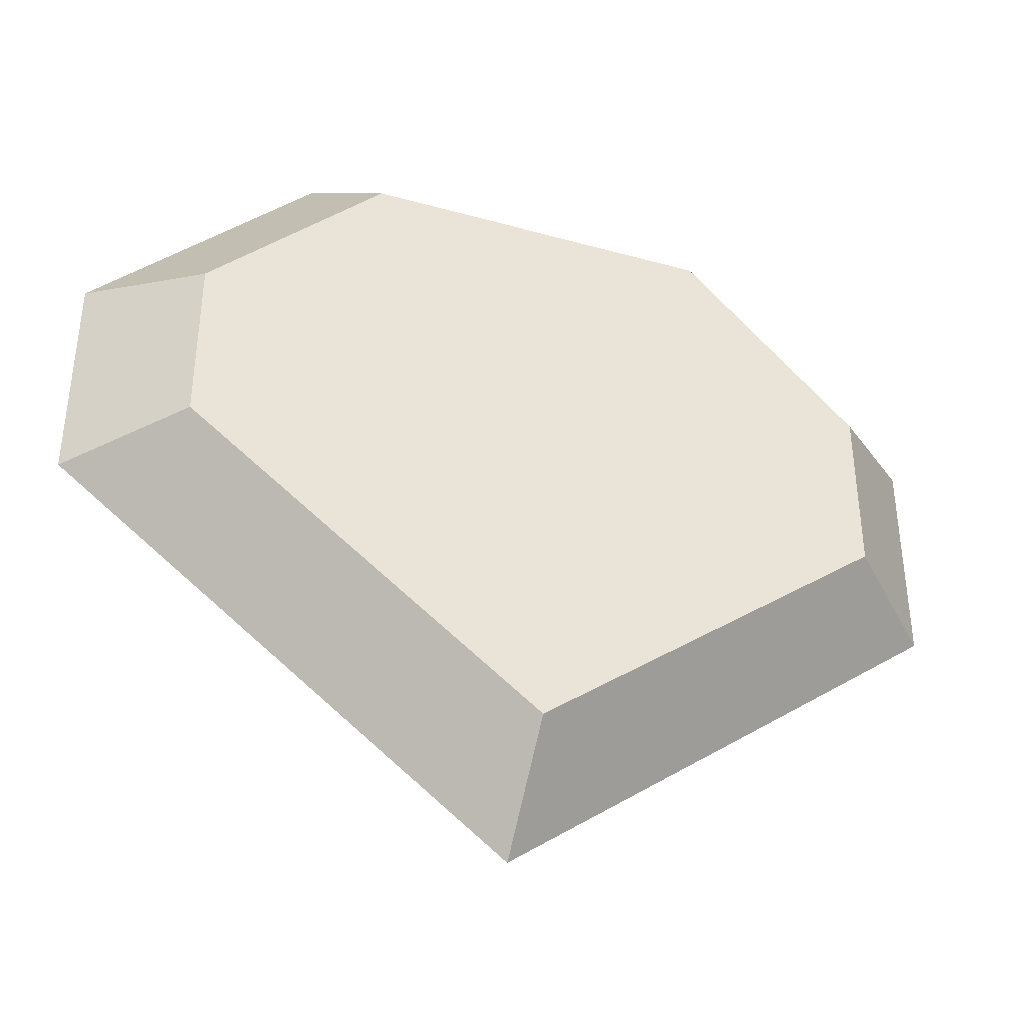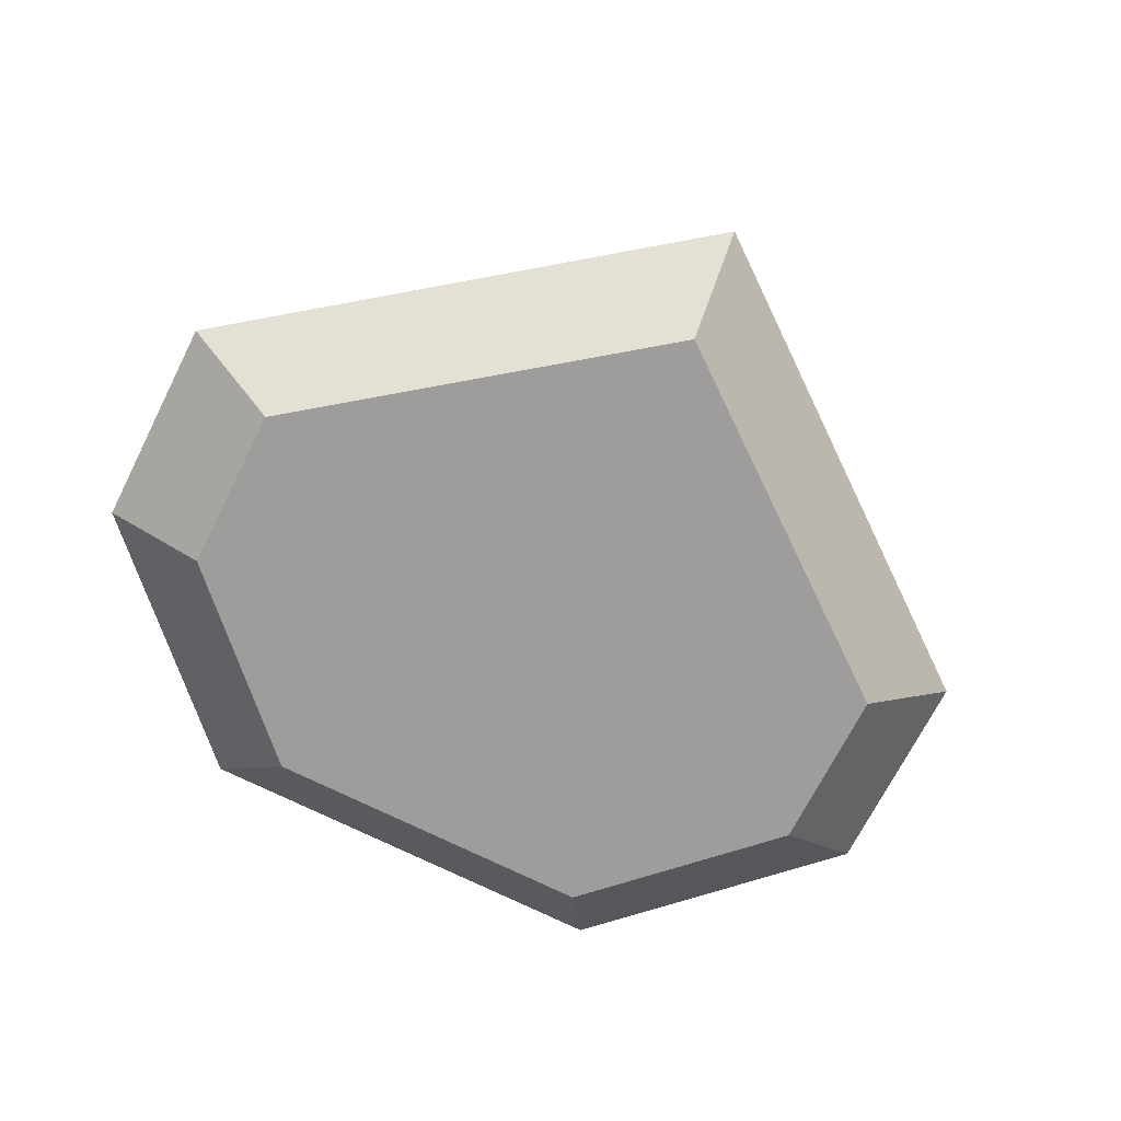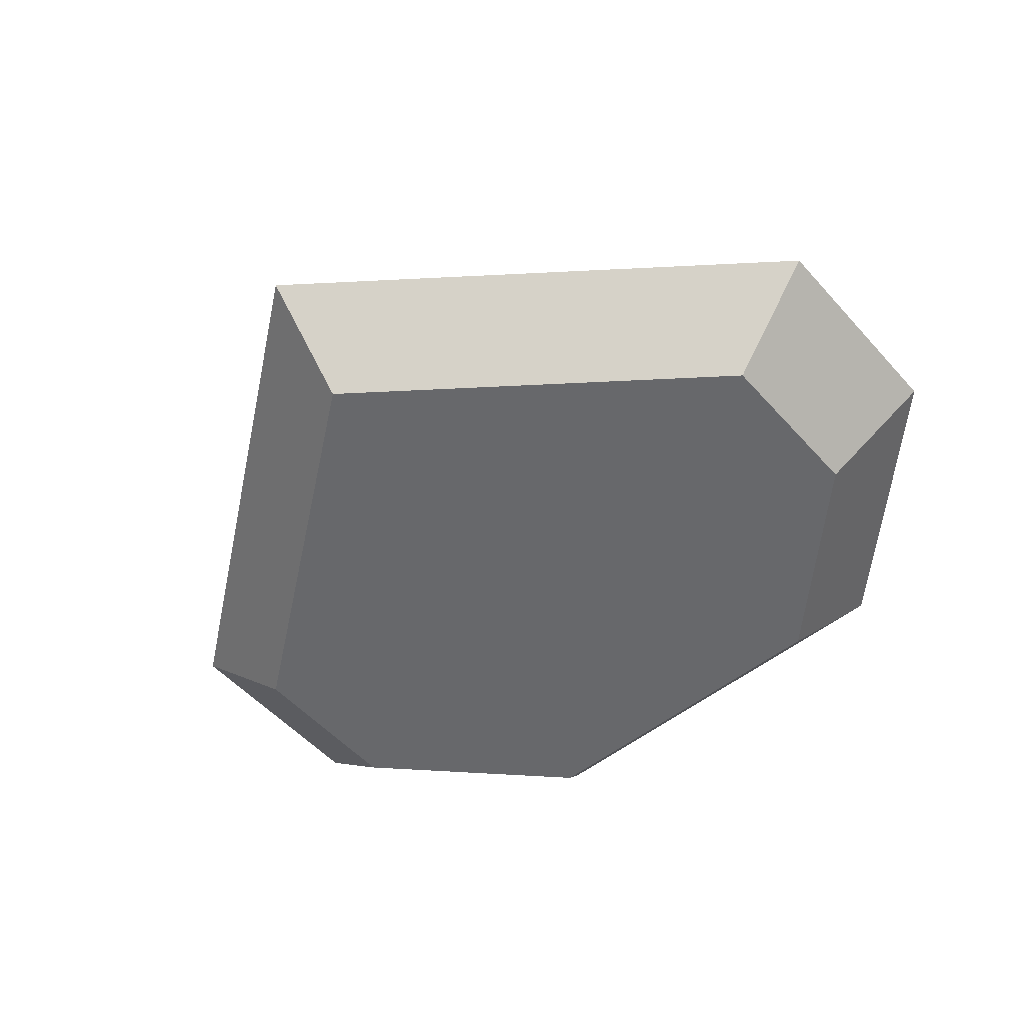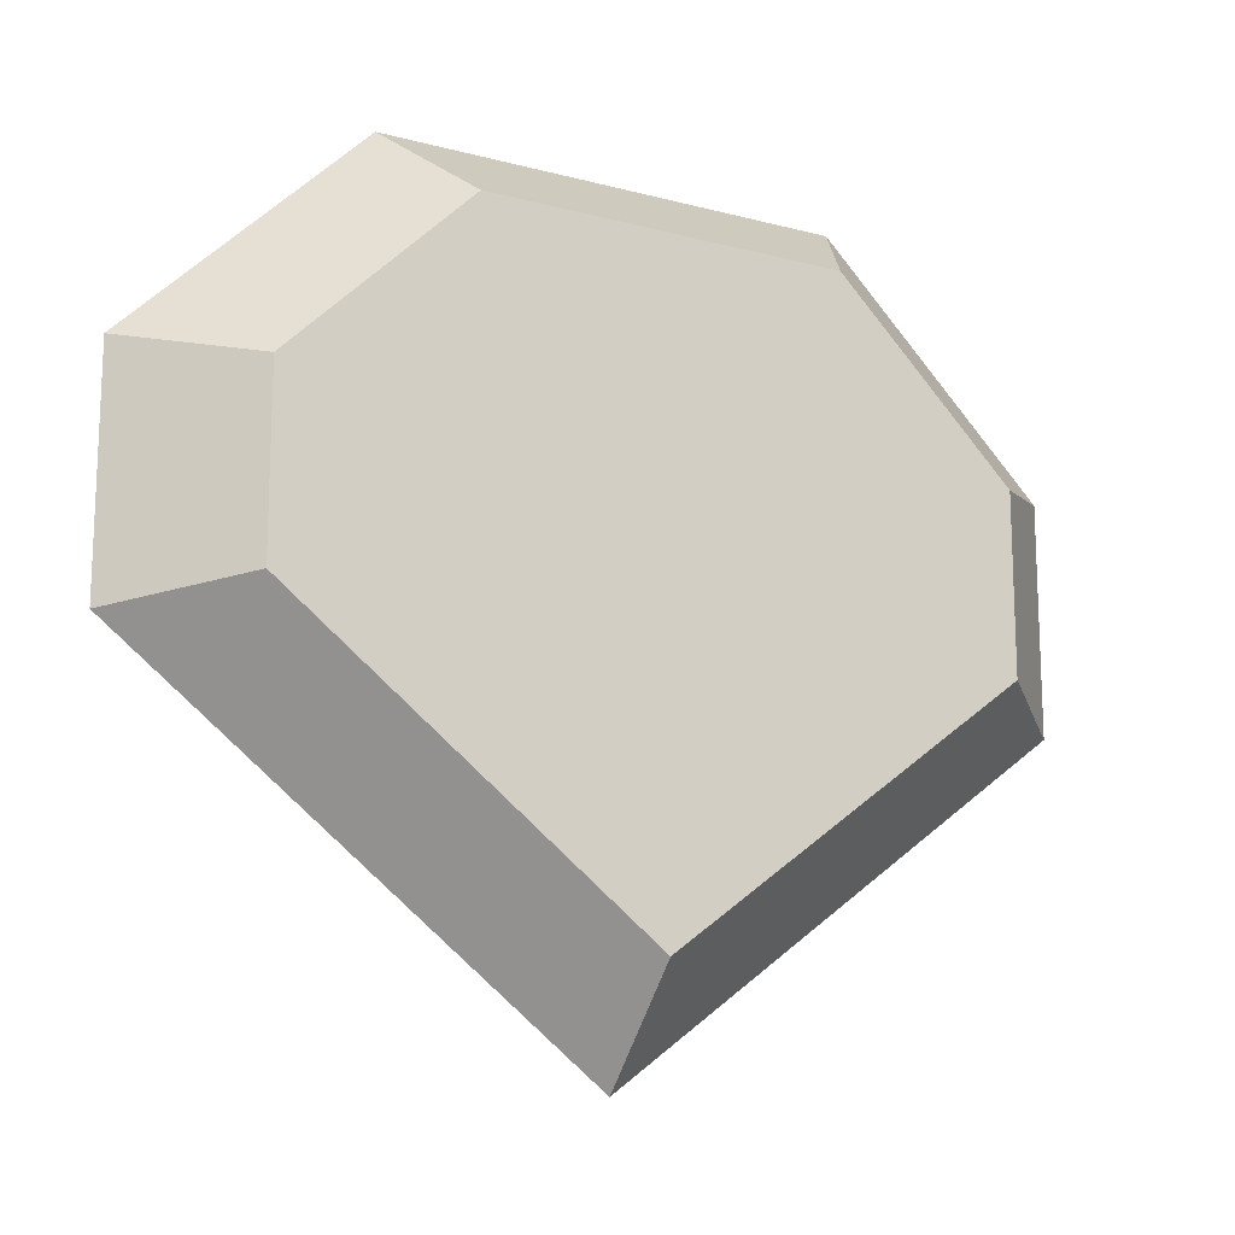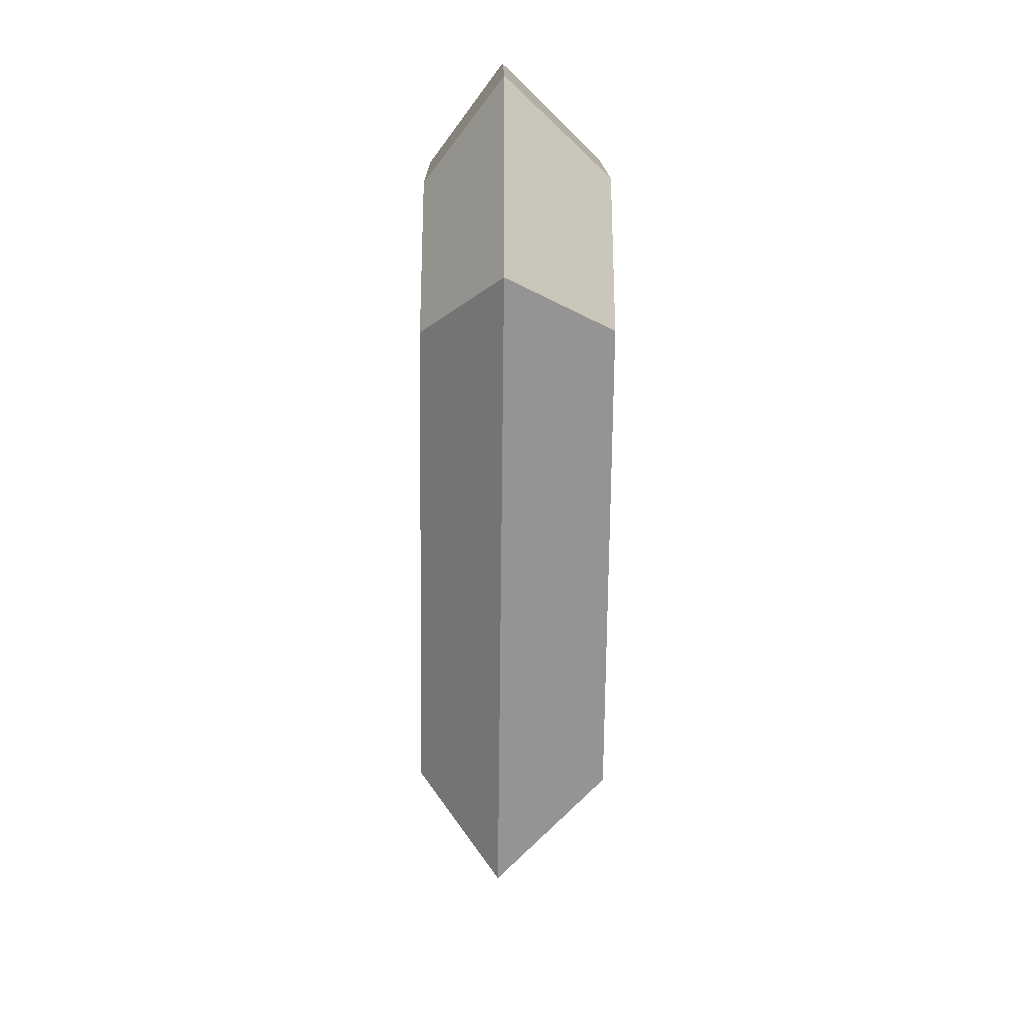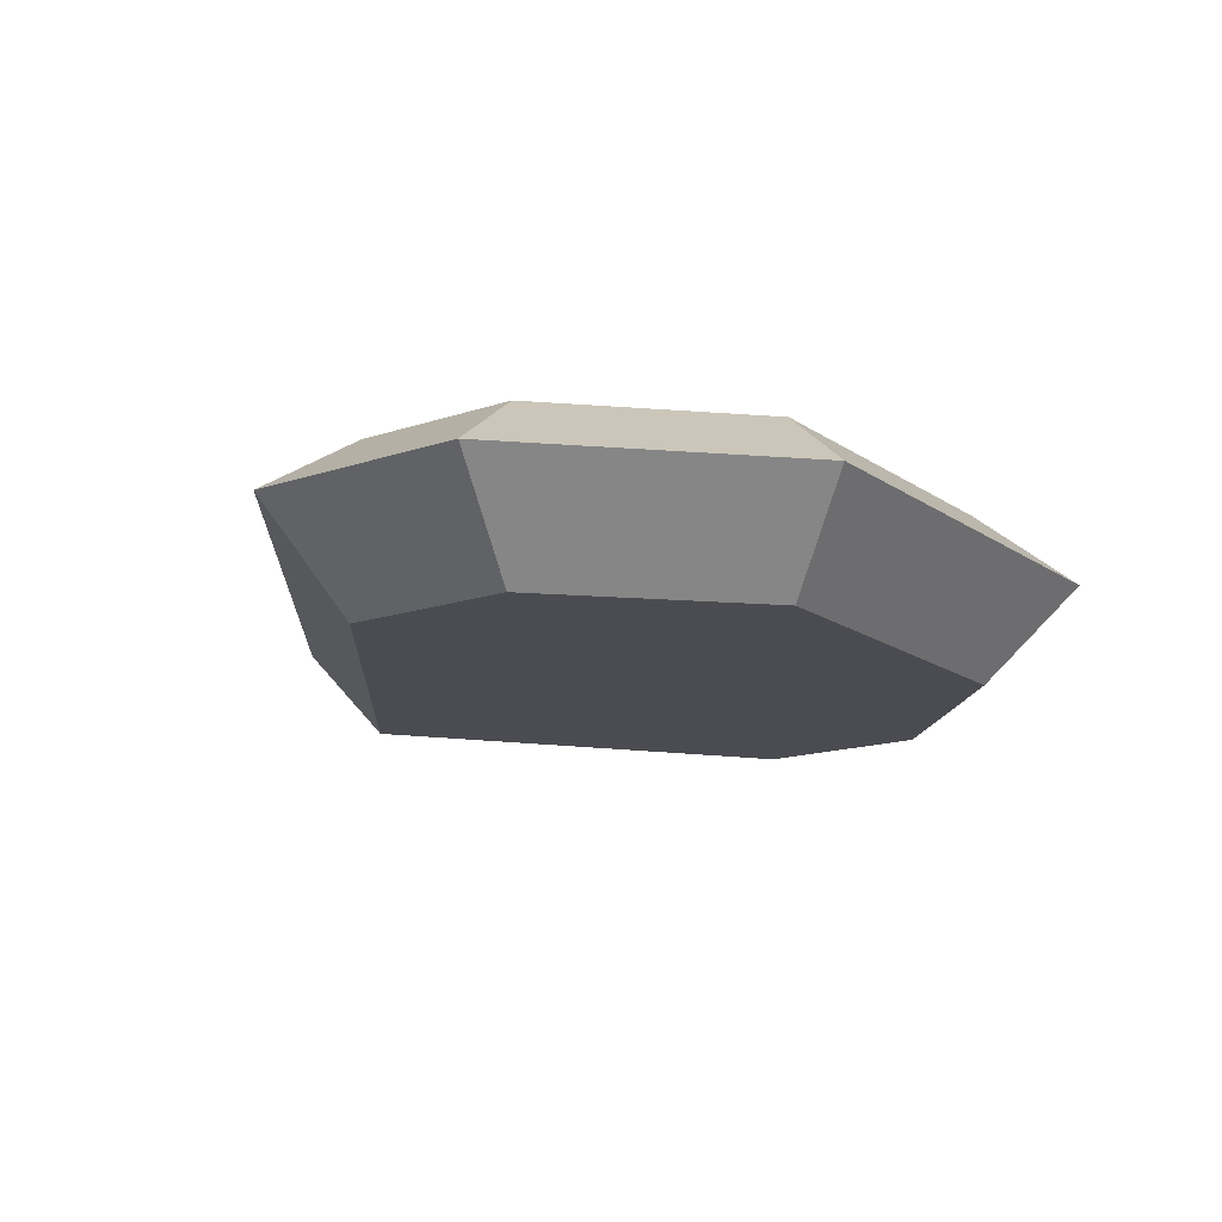
<metadata>
{"format":"obj","ext":"obj","renderer":"f3d","projection":"perspective","resolution":1024,"background":"white","views":[{"elev":-38.4,"azim":160.7,"up":"+Y"},{"elev":-70.5,"azim":-26.8,"up":"+Z"},{"elev":-52.5,"azim":40.5,"up":"+Z"},{"elev":-15.6,"azim":150.9,"up":"+Y"},{"elev":-31.9,"azim":89.2,"up":"+Y"},{"elev":-15.5,"azim":125.5,"up":"+Z"}]}
</metadata>
<code>
v -75.85 5.946 16.06
v -37.93 5.946 16.06
v -37.93 -23.02 16.06
v -75.85 43.52 16.06
v -37.93 43.52 16.06
v 37.93 5.946 16.06
v 37.93 43.52 16.06
v 75.85 43.52 16.06
v 75.85 5.946 16.06
v 0 43.52 16.06
v 0 5.946 16.06
v 100 50.46 2e-06
v 77.21 43.91 -21.8
v 77.21 5.663 -21.8
v 100 0.9174 0
v -0 -75.47 -4e-06
v -0 -53.31 -21.8
v -38.61 -23.83 -21.8
v -50 -37.27 -2e-06
v 0 100 4e-06
v 0 82.17 -21.8
v 38.61 82.17 -21.8
v 50 100 4e-06
v -37.93 81.1 16.06
v 0 81.1 16.06
v -100 50.46 2e-06
v -77.21 43.91 -21.8
v -38.61 82.17 -21.8
v -50 100 4e-06
v -100 0.9174 0
v -77.21 5.663 -21.8
v 37.93 -23.02 16.06
v 37.93 81.1 16.06
v 50 -37.27 -2e-06
v 38.61 -23.83 -21.8
v -0 -23.02 16.06
v -0 -51.99 16.06
v 38.61 43.91 -21.8
v -38.61 43.91 -21.8
v 0 43.91 -21.8
v -38.61 5.663 -21.8
v -0 5.663 -21.8
v 38.61 5.663 -21.8
v -0 -23.83 -21.8
g Plane
f 1 2 3
f 2 1 4
f 4 5 2
f 9 6 7
f 7 8 9
f 11 2 5
f 5 10 11
f 15 12 13
f 13 14 15
f 19 16 17
f 17 18 19
f 23 20 21
f 21 22 23
f 10 5 24
f 24 25 10
f 29 26 27
f 27 28 29
f 26 30 31
f 31 27 26
f 9 32 6
f 7 33 8
f 30 19 18
f 18 31 30
f 20 29 28
f 28 21 20
f 12 23 22
f 22 13 12
f 16 34 35
f 35 17 16
f 34 15 14
f 14 35 34
f 6 11 10
f 10 7 6
f 7 10 25
f 25 33 7
f 24 5 4
f 3 2 11
f 11 36 3
f 36 37 3
f 6 32 36
f 36 11 6
f 36 32 37
f 15 34 32
f 32 9 15
f 34 16 37
f 37 32 34
f 23 12 8
f 8 33 23
f 29 20 25
f 25 24 29
f 19 30 1
f 1 3 19
f 30 26 4
f 4 1 30
f 26 29 24
f 24 4 26
f 20 23 33
f 33 25 20
f 16 19 3
f 3 37 16
f 12 15 9
f 9 8 12
f 38 13 22
f 28 39 40
f 40 21 28
f 39 41 42
f 42 40 39
f 38 43 14
f 14 13 38
f 27 31 41
f 41 39 27
f 31 18 41
f 14 43 35
f 40 42 43
f 43 38 40
f 21 40 38
f 38 22 21
f 28 27 39
f 42 41 18
f 18 44 42
f 44 18 17
f 44 35 43
f 43 42 44
f 44 17 35

</code>
